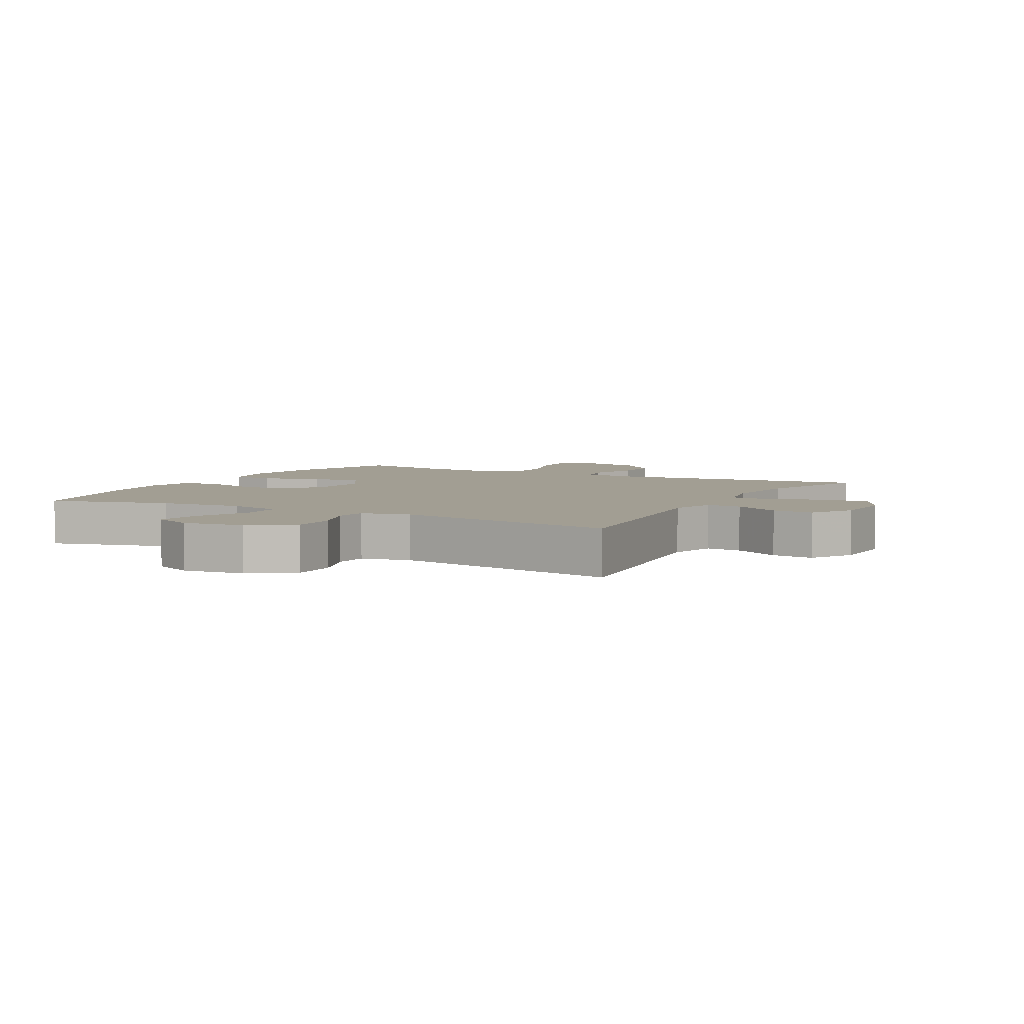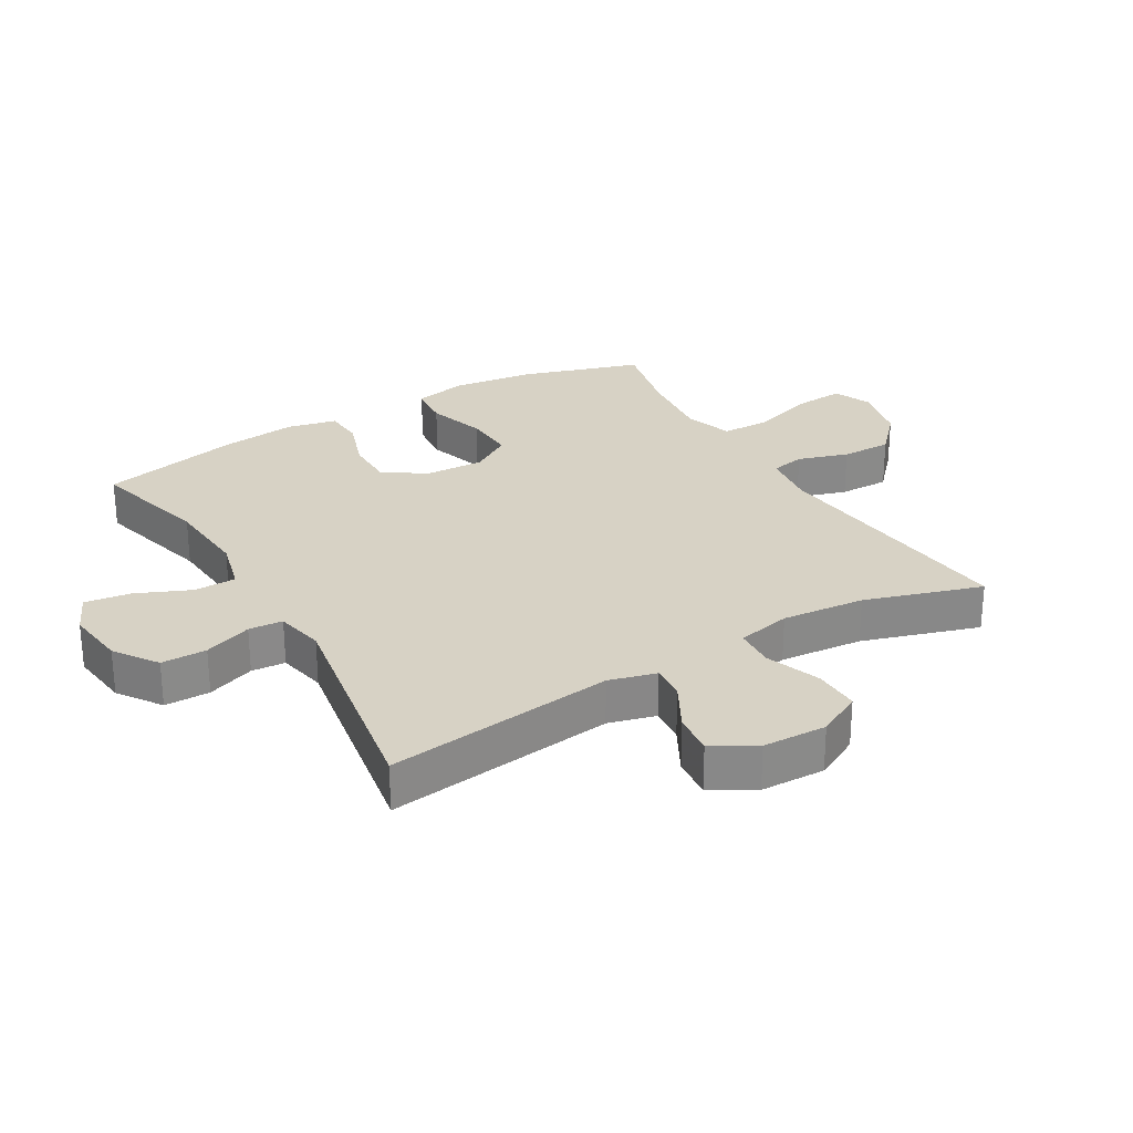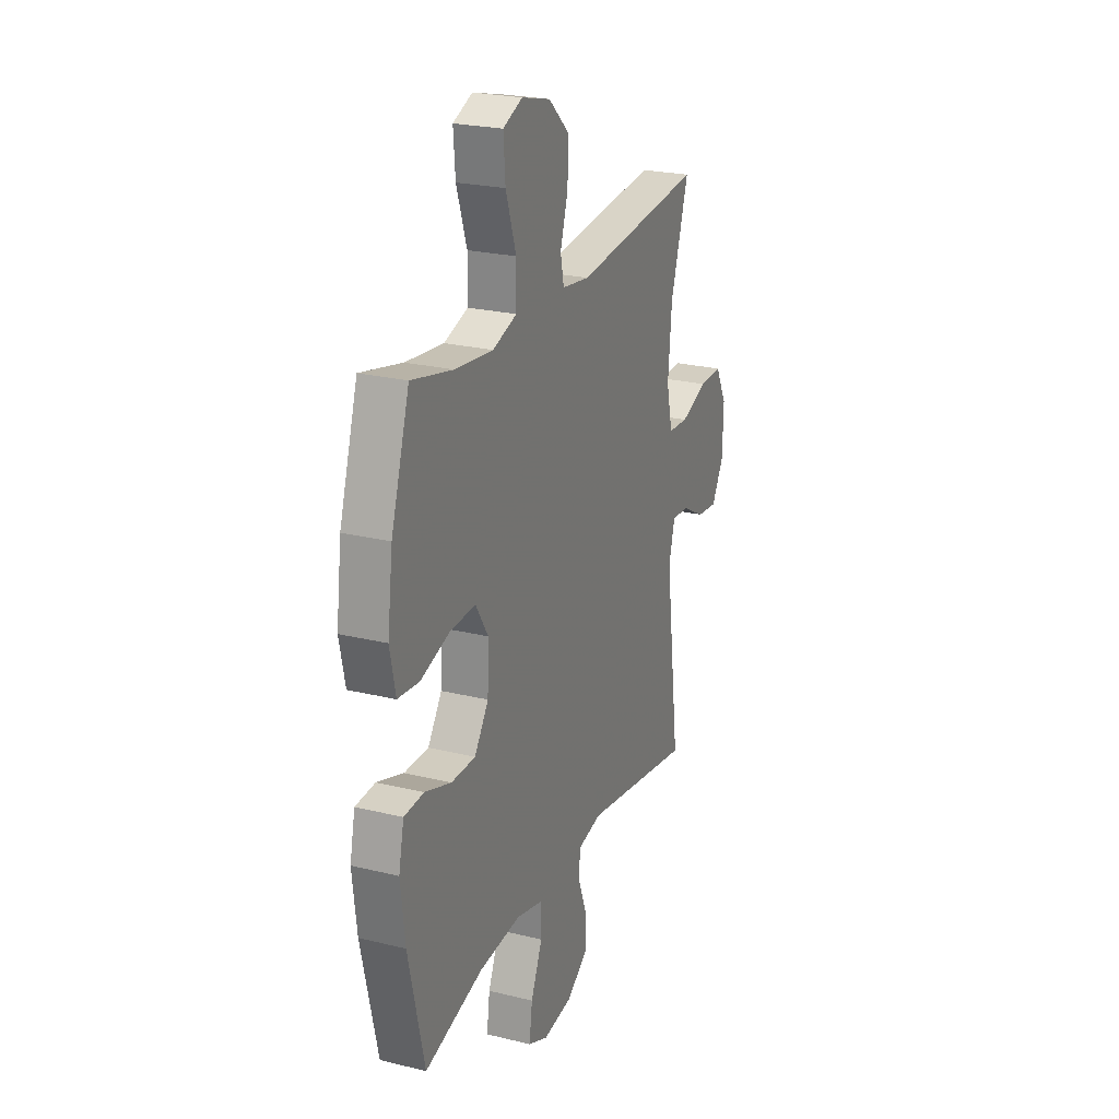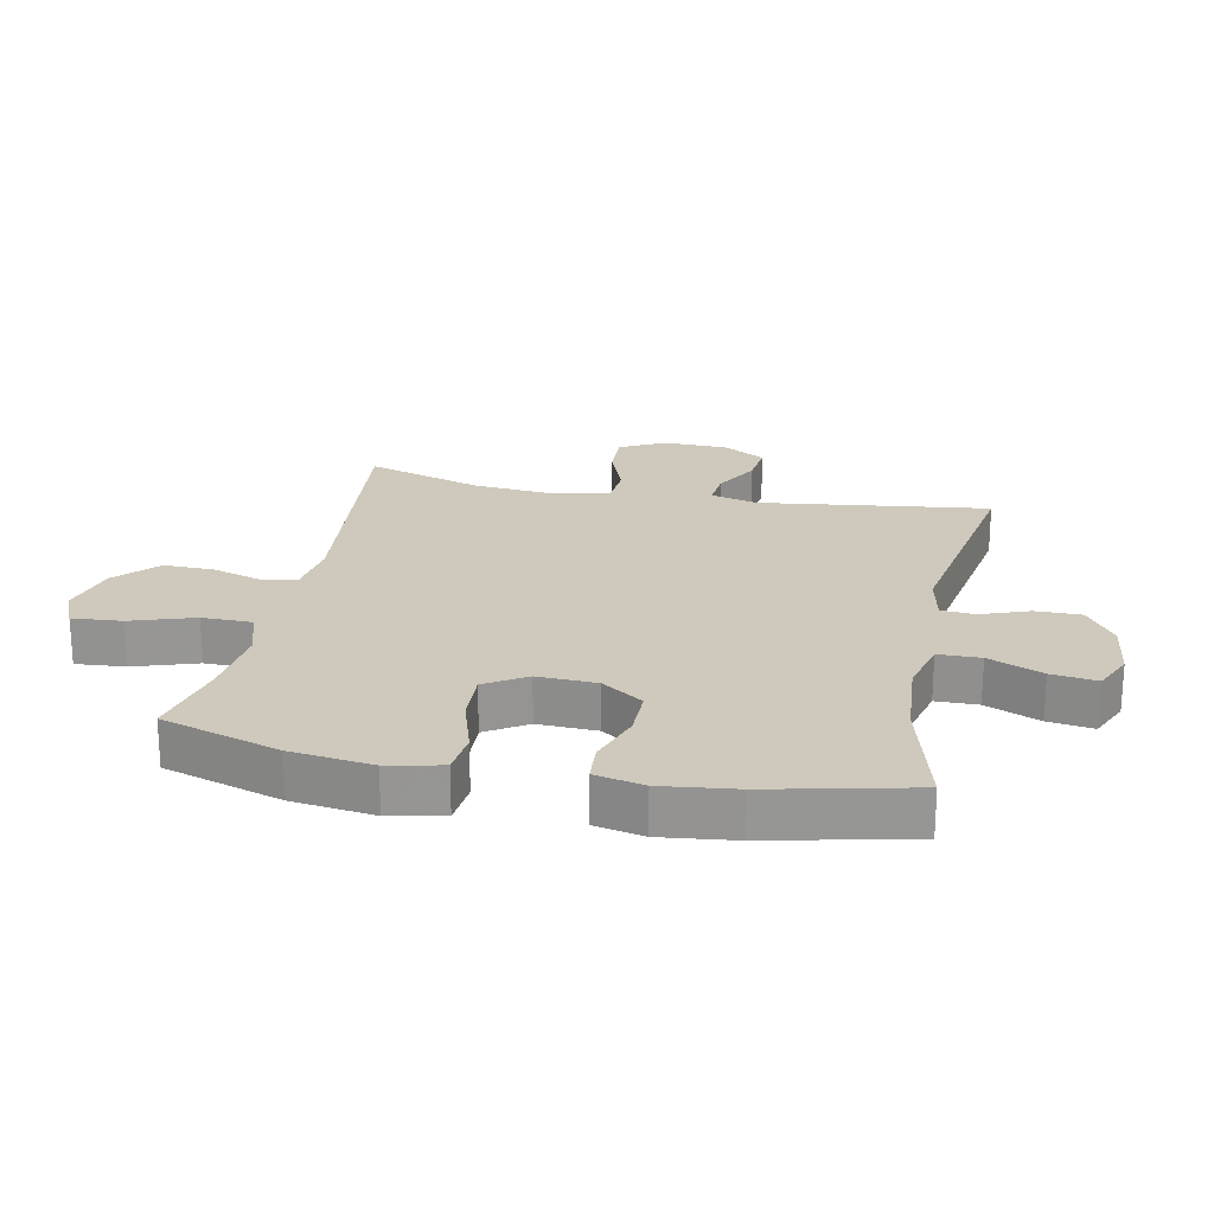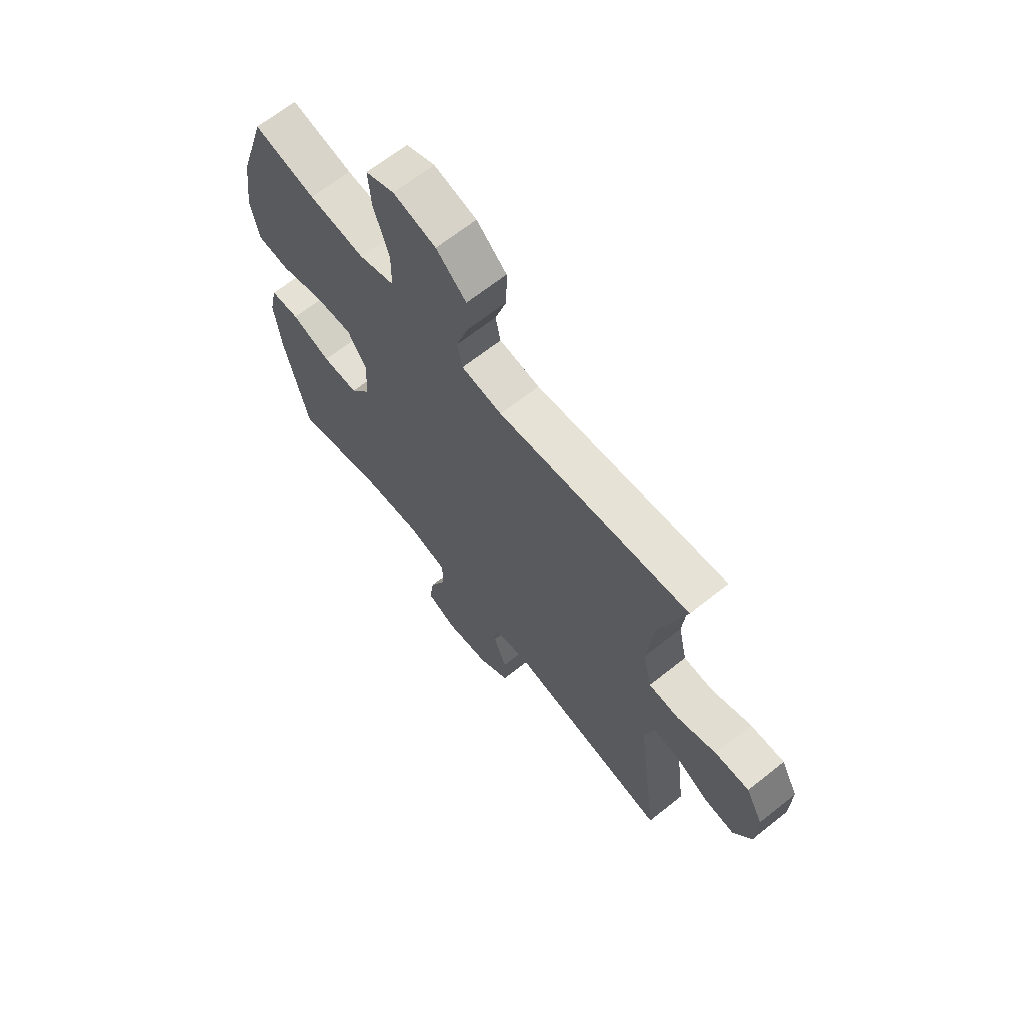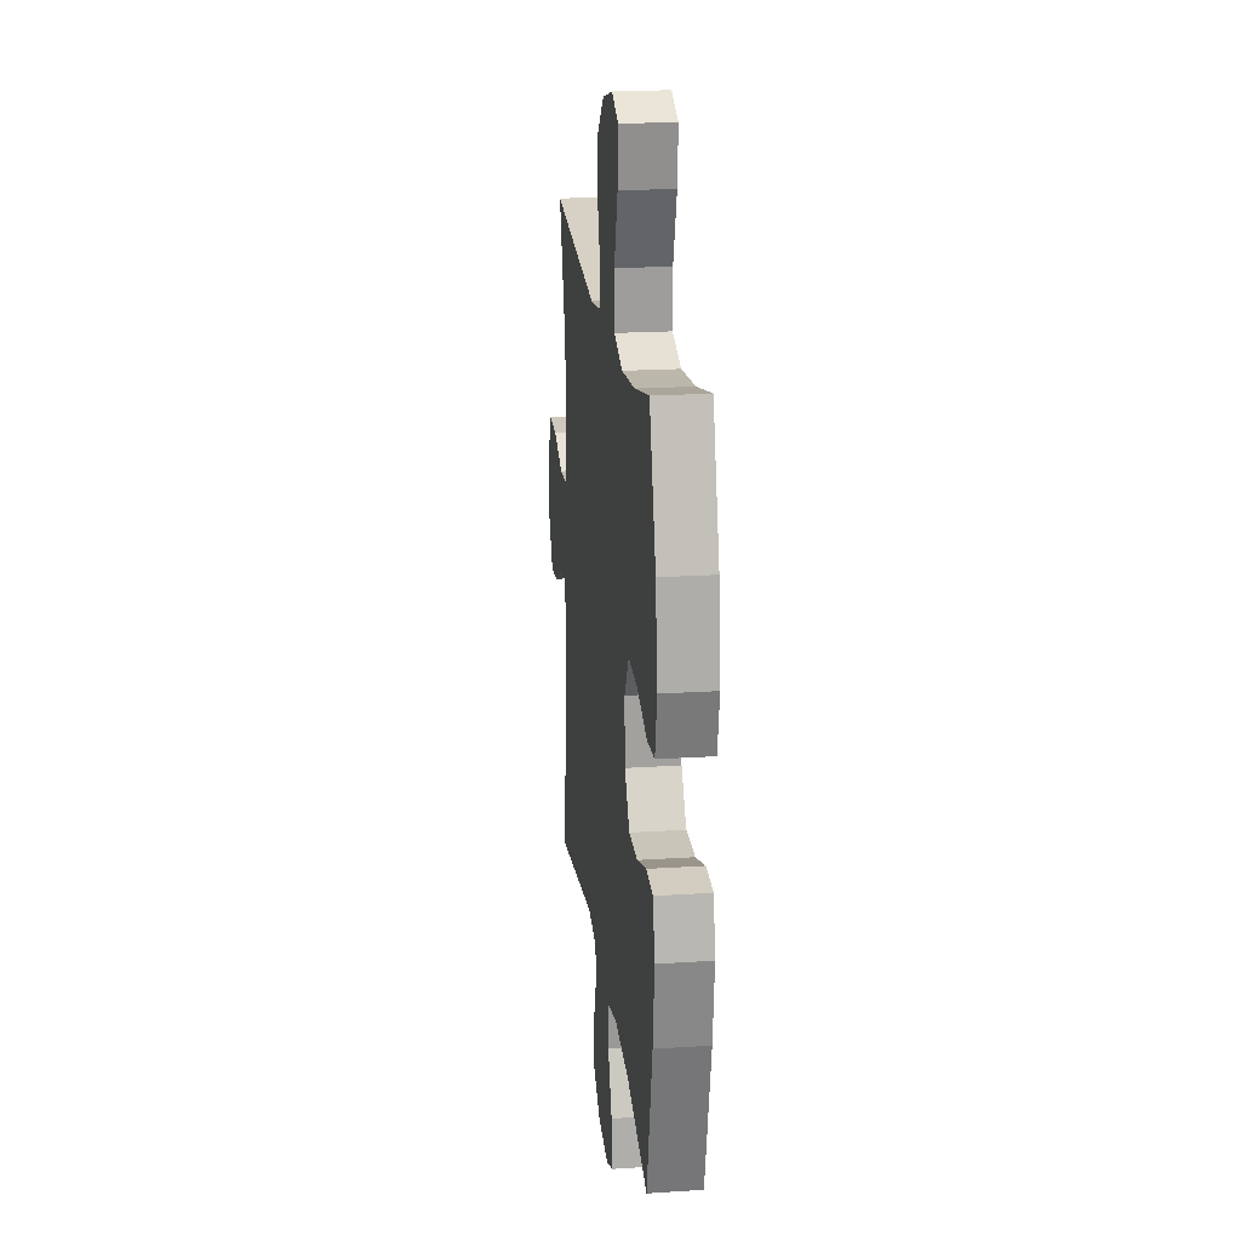
<metadata>
{"format":"obj","ext":"obj","renderer":"f3d","projection":"perspective","resolution":1024,"background":"white","views":[{"elev":5.0,"azim":-151.4,"up":"+Y"},{"elev":27.4,"azim":-120.4,"up":"+Y"},{"elev":23.9,"azim":112.2,"up":"+Z"},{"elev":22.4,"azim":101.5,"up":"+Y"},{"elev":66.3,"azim":-128.6,"up":"+Z"},{"elev":20.7,"azim":83.3,"up":"+Z"}]}
</metadata>
<code>
v -0.5 0.07 -0.5
v -0.453 0.07 -0.137
v -0.473 0.07 -0.062
v -0.529 0.07 -0.067
v -0.603 0.07 -0.107
v -0.669 0.07 -0.114
v -0.708 0.07 -0.046
v -0.711 0.07 0.056
v -0.674 0.07 0.127
v -0.6 0.07 0.125
v -0.514 0.07 0.093
v -0.449 0.07 0.097
v -0.43 0.07 0.183
v -0.442 0.07 0.315
v -0.5 0.07 0.5
v -0.085 0.07 0.457
v 0.003 0.07 0.469
v 0.014 0.07 0.523
v -0.011 0.07 0.603
v -0.012 0.07 0.683
v 0.053 0.07 0.743
v 0.145 0.07 0.766
v 0.207 0.07 0.74
v 0.201 0.07 0.661
v 0.168 0.07 0.561
v 0.169 0.07 0.482
v 0.246 0.07 0.457
v 0.367 0.07 0.47
v 0.5 0.07 0.5
v 0.559 0.07 0.312
v 0.576 0.07 0.182
v 0.558 0.07 0.096
v 0.489 0.07 0.089
v 0.396 0.07 0.118
v 0.314 0.07 0.122
v 0.273 0.07 0.057
v 0.277 0.07 -0.037
v 0.322 0.07 -0.103
v 0.4 0.07 -0.103
v 0.485 0.07 -0.074
v 0.548 0.07 -0.078
v 0.565 0.07 -0.156
v 0.551 0.07 -0.274
v 0.5 0.07 -0.5
v 0.311 0.07 -0.45
v 0.178 0.07 -0.44
v 0.092 0.07 -0.462
v 0.091 0.07 -0.529
v 0.128 0.07 -0.615
v 0.138 0.07 -0.687
v 0.074 0.07 -0.716
v -0.022 0.07 -0.704
v -0.09 0.07 -0.657
v -0.09 0.07 -0.585
v -0.062 0.07 -0.509
v -0.066 0.07 -0.455
v -0.144 0.07 -0.439
v -0.5 0 -0.5
v -0.453 0 -0.137
v -0.473 0 -0.062
v -0.529 0 -0.067
v -0.603 0 -0.107
v -0.669 0 -0.114
v -0.708 0 -0.046
v -0.711 0 0.056
v -0.674 0 0.127
v -0.6 0 0.125
v -0.514 0 0.093
v -0.449 0 0.097
v -0.43 0 0.183
v -0.442 0 0.315
v -0.5 0 0.5
v -0.085 0 0.457
v 0.003 0 0.469
v 0.014 0 0.523
v -0.011 0 0.603
v -0.012 0 0.683
v 0.053 0 0.743
v 0.145 0 0.766
v 0.207 0 0.74
v 0.201 0 0.661
v 0.168 0 0.561
v 0.169 0 0.482
v 0.246 0 0.457
v 0.367 0 0.47
v 0.5 0 0.5
v 0.559 0 0.312
v 0.576 0 0.182
v 0.558 0 0.096
v 0.489 0 0.089
v 0.396 0 0.118
v 0.314 0 0.122
v 0.273 0 0.057
v 0.277 0 -0.037
v 0.322 0 -0.103
v 0.4 0 -0.103
v 0.485 0 -0.074
v 0.548 0 -0.078
v 0.565 0 -0.156
v 0.551 0 -0.274
v 0.5 0 -0.5
v 0.311 0 -0.45
v 0.178 0 -0.44
v 0.092 0 -0.462
v 0.091 0 -0.529
v 0.128 0 -0.615
v 0.138 0 -0.687
v 0.074 0 -0.716
v -0.022 0 -0.704
v -0.09 0 -0.657
v -0.09 0 -0.585
v -0.062 0 -0.509
v -0.066 0 -0.455
v -0.144 0 -0.439
f 52 53 54 55
f 52 55 56
f 51 52 56
f 48 49 50 51
f 47 48 51 56
f 46 47 56 57
f 42 43 44 45
f 42 45 46
f 39 40 41 42
f 38 39 42 46
f 37 38 46 57
f 31 32 33 34
f 31 34 35
f 28 29 30 31
f 27 28 31 35
f 26 27 35 36
f 22 23 24 25
f 22 25 26
f 21 22 26
f 18 19 20 21
f 18 21 26 36
f 14 15 16
f 13 14 16 17
f 12 13 17
f 8 9 10 11
f 8 11 12
f 7 8 12
f 4 5 6 7
f 3 4 7 12
f 2 3 12 17
f 57 1 2 17
f 36 37 57
f 17 18 36 57
f 112 111 110 109
f 113 112 109
f 113 109 108
f 108 107 106 105
f 113 108 105 104
f 114 113 104 103
f 102 101 100 99
f 103 102 99
f 99 98 97 96
f 103 99 96 95
f 114 103 95 94
f 91 90 89 88
f 92 91 88
f 88 87 86 85
f 92 88 85 84
f 93 92 84 83
f 82 81 80 79
f 83 82 79
f 83 79 78
f 78 77 76 75
f 93 83 78 75
f 73 72 71
f 74 73 71 70
f 74 70 69
f 68 67 66 65
f 69 68 65
f 69 65 64
f 64 63 62 61
f 69 64 61 60
f 74 69 60 59
f 74 59 58 114
f 114 94 93
f 114 93 75 74
f 1 58 59 2
f 2 59 60 3
f 3 60 61 4
f 4 61 62 5
f 5 62 63 6
f 6 63 64 7
f 7 64 65 8
f 8 65 66 9
f 9 66 67 10
f 10 67 68 11
f 11 68 69 12
f 12 69 70 13
f 13 70 71 14
f 14 71 72 15
f 15 72 73 16
f 16 73 74 17
f 17 74 75 18
f 18 75 76 19
f 19 76 77 20
f 20 77 78 21
f 21 78 79 22
f 22 79 80 23
f 23 80 81 24
f 24 81 82 25
f 25 82 83 26
f 26 83 84 27
f 27 84 85 28
f 28 85 86 29
f 29 86 87 30
f 30 87 88 31
f 31 88 89 32
f 32 89 90 33
f 33 90 91 34
f 34 91 92 35
f 35 92 93 36
f 36 93 94 37
f 37 94 95 38
f 38 95 96 39
f 39 96 97 40
f 40 97 98 41
f 41 98 99 42
f 42 99 100 43
f 43 100 101 44
f 44 101 102 45
f 45 102 103 46
f 46 103 104 47
f 47 104 105 48
f 48 105 106 49
f 49 106 107 50
f 50 107 108 51
f 51 108 109 52
f 52 109 110 53
f 53 110 111 54
f 54 111 112 55
f 55 112 113 56
f 56 113 114 57
f 57 114 58 1

</code>
